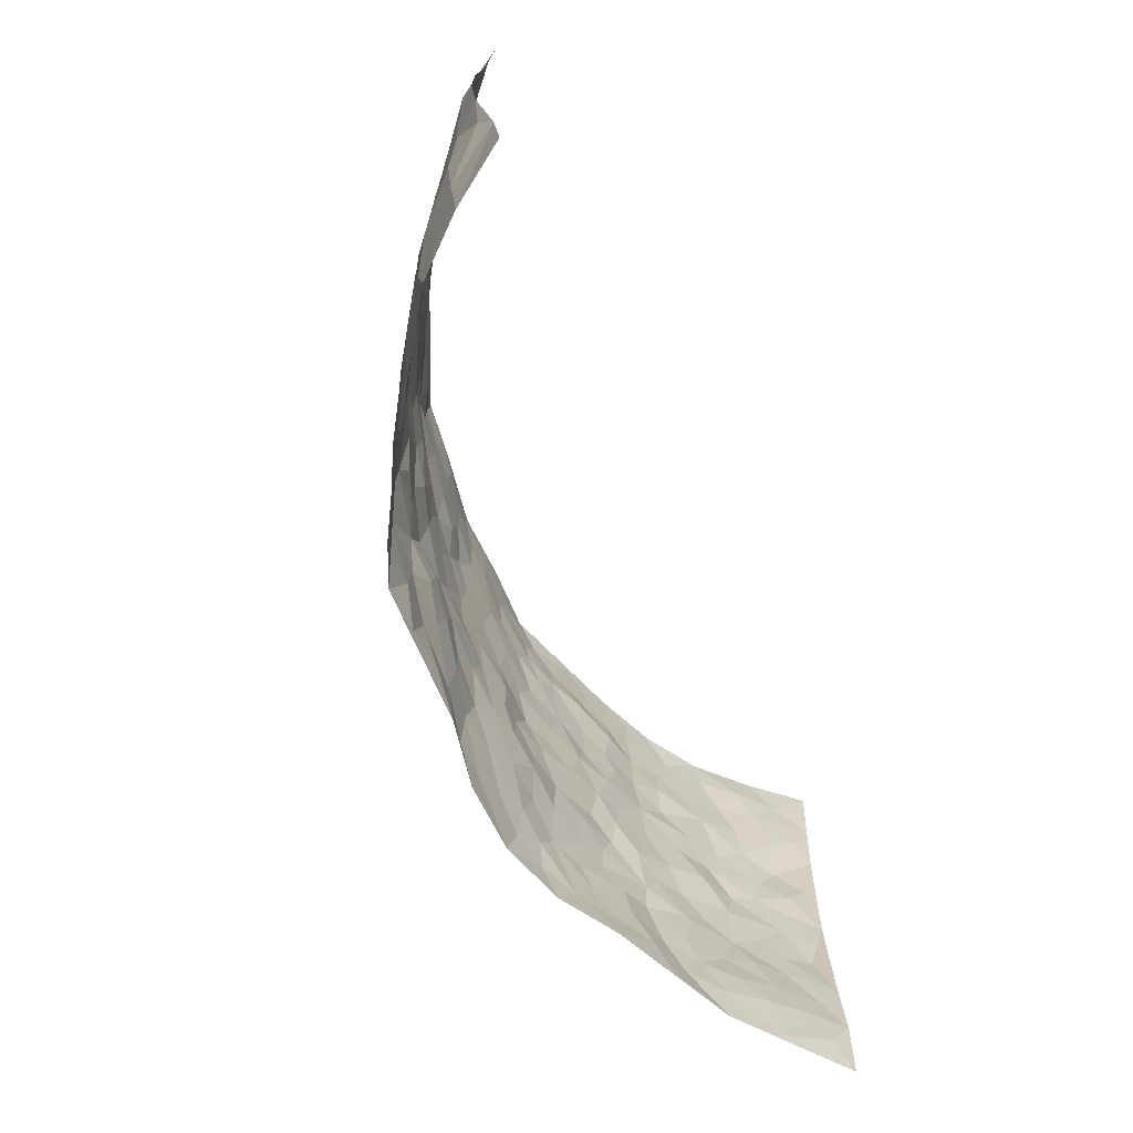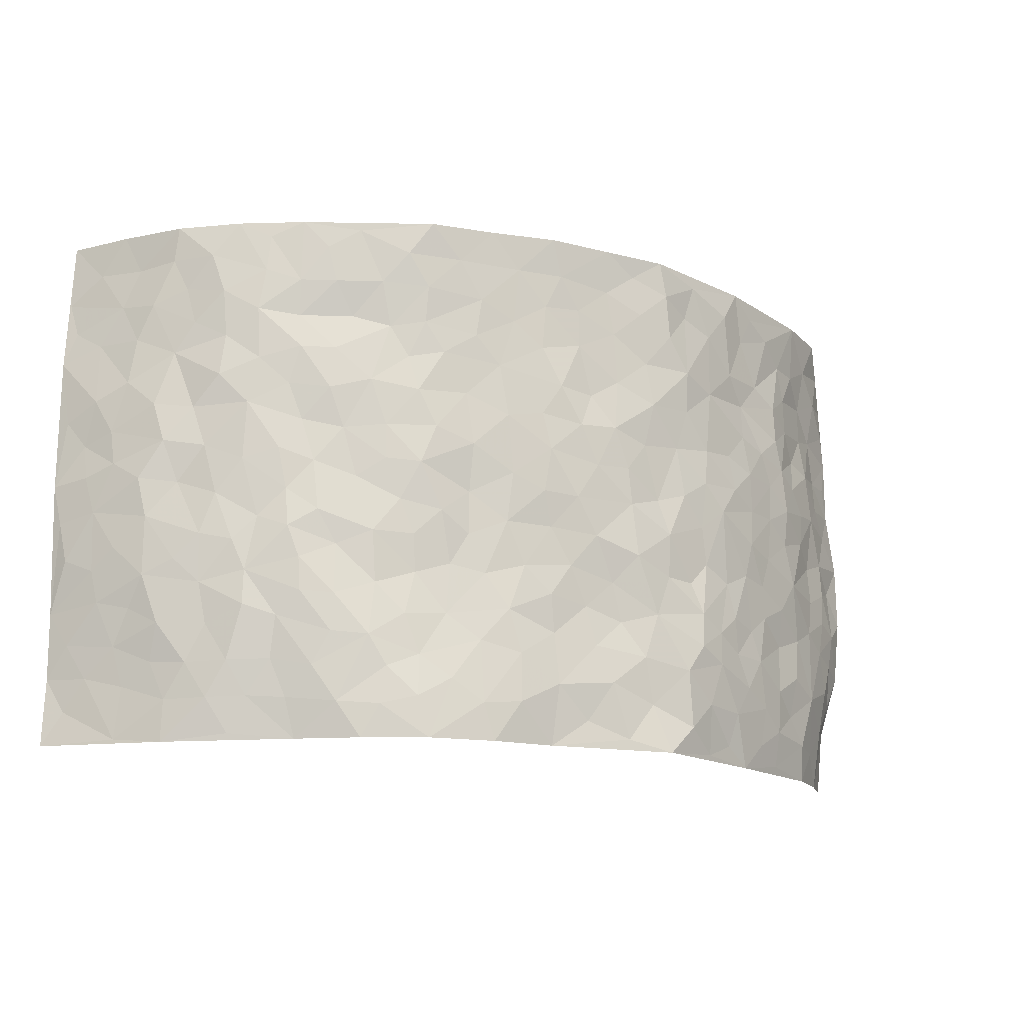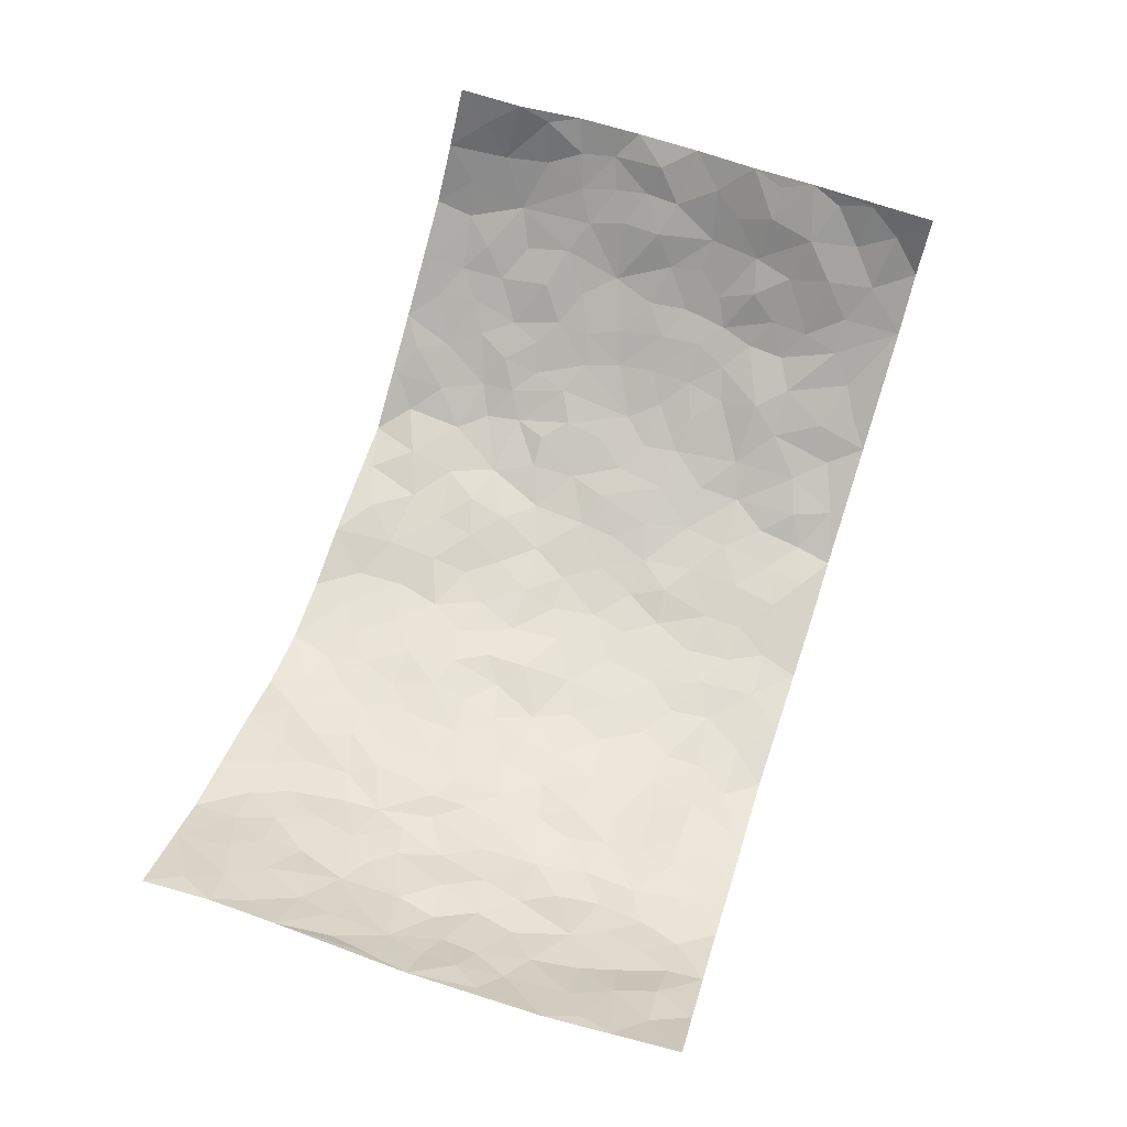
<metadata>
{"format":"obj","ext":"obj","renderer":"f3d","projection":"perspective","resolution":1024,"background":"white","views":[{"elev":-69.4,"azim":-68.7,"up":"+Y"},{"elev":-15.2,"azim":156.1,"up":"+Y"},{"elev":69.8,"azim":108.3,"up":"+Z"}]}
</metadata>
<code>
v -0.8382 0.007716 0.2925
v -0.8583 0.9937 0.2714
v 0.8629 0.00376 0.2676
v 0.8488 0.9967 0.2815
v -0.7363 0.3919 0.1326
v -0.8778 0.4986 0.2505
v -0.7871 0.3574 0.1678
v 0.0009047 0.003444 -0.1254
v -0.8713 0.2513 0.2575
v -0.8369 0.3375 0.2099
v -0.6799 0.001356 0.1056
v -0.8449 0.1317 0.2819
v -0.6671 0.2918 0.08052
v -0.7644 0.003457 0.1935
v -0.7719 0.2882 0.1595
v -0.4696 0.000659 -0.02392
v -0.8449 0.191 0.2531
v -0.2956 0.1677 -0.1182
v -0.7214 0.3213 0.1192
v -0.7788 0.1211 0.1848
v -0.8085 0.06778 0.2422
v -0.7265 0.06461 0.1431
v -0.6322 0.1259 0.06365
v -0.6762 0.07367 0.09116
v -0.7959 0.2071 0.1829
v -0.8237 0.2702 0.2063
v -0.717 0.1762 0.1121
v -0.6532 0.2088 0.06721
v -0.7892 0.4873 0.1755
v -0.879 0.3747 0.2487
v -0.6904 0.9968 0.09213
v -0.5187 0.221 -0.01421
v 0.2601 0.1578 -0.1111
v -0.8677 0.7459 0.2631
v -0.362 0.3928 -0.07837
v -0.7201 0.7523 0.1314
v -0.7298 0.8301 0.1463
v -0.5587 0.4415 0.008854
v -0.5758 0.6054 0.01809
v -0.4756 0.9983 -0.03133
v -0.8507 0.6842 0.2473
v -0.6316 0.5621 0.04545
v -0.3841 0.7543 -0.07152
v -0.4933 0.2789 -0.02435
v -0.4477 0.2243 -0.0461
v -0.4801 0.1609 -0.03127
v -0.4377 0.6363 -0.04755
v -0.3631 0.5602 -0.08308
v 0.1645 0.4746 -0.1131
v -0.3356 0.2214 -0.1072
v -0.2091 0.6117 -0.1157
v -0.3704 0.6297 -0.07776
v -0.3032 0.05796 -0.1157
v -0.6 0.7101 0.03062
v -0.3914 0.194 -0.07997
v -0.7909 0.6164 0.1856
v -0.03889 0.3488 -0.1292
v 0.05702 0.3398 -0.1286
v 0.2956 0.4521 -0.09462
v -0.09549 0.5524 -0.1365
v -0.1654 0.5569 -0.1274
v 0.09271 0.6302 -0.1336
v -0.603 0.345 0.03522
v -0.701 0.5734 0.0998
v -0.8494 0.8065 0.2423
v -0.5368 0.1278 0.001203
v -0.3585 0.0125 -0.07976
v -0.732 0.4656 0.1358
v -0.5877 0.1711 0.02886
v -0.5778 0.01725 0.03916
v -0.2462 0.003731 -0.1337
v -0.5844 0.0868 0.03123
v -0.5223 0.05177 -0.0006799
v -0.4172 0.03699 -0.05168
v -0.4402 0.1028 -0.05194
v -0.7995 0.6837 0.2058
v -0.8586 0.8699 0.2605
v -0.6914 0.5085 0.09261
v 0.001722 0.999 -0.1465
v -0.7397 0.6748 0.139
v -0.5401 0.3141 0.0004881
v -0.4988 0.4603 -0.02682
v 0.006466 0.5716 -0.142
v -0.05026 0.4832 -0.1395
v 0.002708 0.4203 -0.1293
v -0.1249 0.1296 -0.1326
v -0.548 0.6698 0.003913
v -0.8245 0.5607 0.2131
v -0.6798 0.6903 0.1004
v -0.4398 0.2962 -0.05382
v -0.5969 0.2663 0.04092
v -0.4863 0.6881 -0.02574
v -0.1734 0.4857 -0.1264
v -0.2626 0.4364 -0.1126
v -0.6182 0.6488 0.03978
v -0.01084 0.118 -0.1349
v -0.4102 0.5104 -0.06882
v -0.3426 0.2885 -0.09712
v -0.239 0.5039 -0.1078
v -0.1823 0.3822 -0.1325
v -0.8679 0.6221 0.2619
v -0.6652 0.6225 0.07459
v -0.7515 0.5791 0.1411
v -0.359 0.11 -0.09015
v -0.5062 0.5326 -0.02116
v -0.6484 0.4053 0.05804
v -0.1312 0.3254 -0.1201
v -0.1503 0.2502 -0.1167
v -0.503 0.6113 -0.02226
v 0.109 0.7288 -0.1295
v -0.003283 0.2155 -0.1284
v -0.07332 0.274 -0.1215
v 0.00417 0.2888 -0.1332
v -0.4204 0.363 -0.05732
v -0.1977 0.1851 -0.1259
v -0.6229 0.4872 0.04477
v -0.5355 0.3803 -0.00186
v -0.4789 0.3906 -0.03348
v -0.3055 0.5247 -0.09828
v -0.2589 0.3505 -0.1125
v -0.3514 0.4671 -0.08362
v -0.2279 0.2715 -0.1214
v -0.09186 0.4117 -0.134
v -0.5707 0.5308 0.01524
v -0.09256 0.1993 -0.1259
v -0.2139 0.09484 -0.1209
v -0.3937 0.2578 -0.07504
v -0.8342 0.4367 0.2205
v -0.7936 0.4202 0.1748
v 0.09224 0.4228 -0.1271
v 0.2082 0.2382 -0.1108
v 0.08267 0.5168 -0.1331
v 0.01938 0.4879 -0.1393
v 0.1653 0.3936 -0.1125
v 0.7398 0.4966 0.1207
v 0.2196 0.4343 -0.1132
v 0.2644 0.3143 -0.09454
v 0.1609 0.5673 -0.1257
v 0.126 0.9977 -0.1345
v -0.29 0.6204 -0.09756
v 0.4182 0.8789 -0.05879
v 0.4787 0.9981 -0.03428
v -0.2143 0.7816 -0.1164
v -0.05796 0.8657 -0.1319
v -0.3187 0.348 -0.09175
v -0.4504 0.5659 -0.04997
v -0.07403 0.05448 -0.1247
v -0.1584 0.02399 -0.13
v 0.1233 0.002375 -0.1416
v 0.01433 0.861 -0.1354
v -0.01647 0.701 -0.1413
v 0.417 0.1971 -0.06643
v 0.3391 0.2907 -0.08469
v 0.5708 0.5263 0.01171
v 0.5107 0.547 -0.01835
v 0.4459 0.1352 -0.04947
v 0.5067 0.2278 -0.01814
v 0.4077 0.3624 -0.059
v 0.02308 0.6413 -0.1392
v -0.05922 0.6286 -0.1401
v -0.1463 0.7306 -0.1232
v -0.08565 0.694 -0.128
v -0.06005 0.7926 -0.1313
v -0.1364 0.6341 -0.132
v 0.02136 0.7755 -0.1353
v 0.2498 0.9961 -0.1303
v -0.01802 0.9279 -0.1384
v -0.2703 0.8465 -0.116
v -0.2003 0.8811 -0.1223
v -0.3156 0.781 -0.1035
v -0.2473 0.9989 -0.1232
v -0.2283 0.6968 -0.1197
v -0.3156 0.7006 -0.09649
v -0.14 0.8311 -0.1229
v -0.1239 0.9999 -0.1326
v 0.2182 0.7452 -0.1159
v 0.1739 0.6667 -0.1201
v 0.3243 0.5954 -0.08882
v 0.2619 0.5232 -0.1127
v 0.2665 0.6659 -0.1079
v 0.4168 0.7446 -0.05605
v 0.3524 0.6833 -0.08081
v 0.2837 0.7329 -0.09606
v 0.07033 0.9293 -0.133
v 0.07969 0.8231 -0.13
v 0.1473 0.8569 -0.1299
v 0.2525 0.8715 -0.1176
v 0.317 0.7932 -0.08392
v 0.2328 0.5957 -0.1165
v -0.8 0.864 0.1917
v -0.6428 0.8158 0.06627
v -0.7822 0.7726 0.1927
v -0.7897 0.9941 0.1678
v -0.8288 0.9355 0.2209
v -0.7464 0.9188 0.144
v -0.684 0.8841 0.09769
v -0.579 0.9285 0.02384
v -0.6257 0.8849 0.0563
v -0.6473 0.7451 0.06913
v -0.5373 0.8136 0.005301
v -0.5951 0.7807 0.02868
v -0.4927 0.9008 -0.01654
v -0.3852 0.8783 -0.0707
v -0.5253 0.9598 -0.004552
v -0.4519 0.8154 -0.03808
v -0.4345 0.9362 -0.05451
v -0.342 0.973 -0.08722
v -0.4914 0.7599 -0.01174
v -0.3171 0.9015 -0.0932
v -0.261 0.9309 -0.1207
v 0.1573 0.7841 -0.1273
v 0.2544 0.8032 -0.1089
v 0.1912 0.9318 -0.1282
v 0.3832 0.8122 -0.05613
v 0.3358 0.8794 -0.08994
v 0.3774 0.9813 -0.07656
v 0.2918 0.9355 -0.1144
v 0.4344 0.9473 -0.05385
v 0.3741 0.4941 -0.06671
v 0.3234 0.5294 -0.08985
v 0.4701 0.6043 -0.02811
v 0.426 0.6645 -0.05788
v 0.398 0.5885 -0.05836
v 0.3526 0.1913 -0.09256
v 0.4732 0.3354 -0.04171
v 0.4492 0.5228 -0.04158
v 0.3452 0.389 -0.0856
v -0.1243 0.9163 -0.1243
v -0.1849 0.9591 -0.1212
v 0.3201 0.1337 -0.1022
v 0.5724 0.01459 0.04333
v 0.1997 0.334 -0.1061
v 0.2703 0.3856 -0.1007
v 0.5639 0.2475 0.004716
v 0.6892 0.9979 0.09366
v 0.8593 0.2518 0.2669
v 0.4777 0.8117 -0.02279
v 0.6731 0.4876 0.0875
v 0.4772 0.747 -0.03303
v 0.8671 0.4992 0.2605
v 0.6326 0.2935 0.05704
v 0.4957 0.4683 -0.02316
v 0.7253 0.3107 0.1156
v 0.5411 0.4158 0.002194
v 0.4635 0.003145 -0.01452
v 0.09039 0.2526 -0.1336
v 0.4834 0.07744 -0.01627
v 0.1339 0.3193 -0.1194
v 0.4125 0.2678 -0.0669
v 0.791 0.2655 0.1866
v 0.6126 0.4619 0.03955
v 0.5465 0.08208 0.02086
v 0.4426 0.4265 -0.05289
v 0.5836 0.3717 0.02045
v 0.2865 0.2337 -0.1027
v 0.4703 0.2722 -0.04376
v 0.266 0.07941 -0.1225
v 0.3621 0.002027 -0.08557
v 0.2468 0.002863 -0.1304
v 0.2022 0.1153 -0.1283
v 0.06846 0.1702 -0.139
v 0.1456 0.1902 -0.1282
v 0.584 0.146 0.02579
v 0.7243 0.4228 0.1158
v 0.6971 0.2202 0.1023
v 0.6135 0.0793 0.05116
v 0.6371 0.3844 0.05212
v 0.6769 0.3387 0.07979
v 0.8022 0.3265 0.1928
v 0.7025 0.5675 0.09286
v 0.6484 0.1445 0.0732
v 0.7014 0.1497 0.1215
v 0.7718 0.3677 0.1581
v 0.8442 0.3498 0.2324
v 0.8061 0.4386 0.1899
v 0.5611 0.3129 0.00763
v 0.7414 0.1067 0.1633
v 0.3316 0.06361 -0.102
v 0.4037 0.06861 -0.06796
v 0.07111 0.07812 -0.1452
v 0.1434 0.07263 -0.1394
v 0.864 0.7484 0.2663
v 0.6771 0.07836 0.1023
v 0.6188 0.2149 0.05101
v 0.855 0.4245 0.2472
v 0.82 0.5089 0.206
v 0.7406 0.2508 0.1443
v 0.5108 0.1485 -0.006279
v 0.6795 0.0005971 0.1039
v 0.4934 0.3949 -0.03309
v 0.8291 0.06544 0.2452
v 0.8574 0.1281 0.2719
v 0.7592 0.1813 0.1717
v 0.7994 0.1257 0.2155
v 0.7506 0.00941 0.1679
v 0.8315 0.1894 0.2376
v 0.6334 0.5555 0.05301
v 0.6537 0.6327 0.0692
v 0.5664 0.636 0.006875
v 0.7614 0.6912 0.151
v 0.6054 0.7709 0.03288
v 0.8519 0.6241 0.2463
v 0.7192 0.6418 0.1086
v 0.7842 0.5949 0.1689
v 0.687 0.7436 0.09499
v 0.7783 0.5303 0.1613
v 0.8223 0.5736 0.2174
v 0.8111 0.6591 0.1954
v 0.616 0.692 0.03238
v 0.5487 0.7239 -0.001499
v 0.4949 0.6748 -0.01962
v 0.7717 0.8512 0.1809
v 0.6718 0.8705 0.08055
v 0.7488 0.7763 0.1447
v 0.8052 0.7768 0.2099
v 0.7263 0.8439 0.1229
v 0.8544 0.8726 0.2718
v 0.657 0.8019 0.0696
v 0.8421 0.8099 0.2536
v 0.6951 0.9309 0.09917
v 0.7726 0.9971 0.1843
v 0.5893 0.9977 0.02176
v 0.7453 0.9247 0.1613
v 0.8072 0.9265 0.2224
v 0.6341 0.9339 0.04577
v 0.5416 0.901 -0.006296
v 0.481 0.8808 -0.03142
v 0.5345 0.9693 -0.007239
v 0.554 0.8217 -0.001847
v 0.6129 0.8601 0.03124
f 29 6 128
f 12 21 20
f 26 10 9
f 55 45 46
f 27 19 15
f 26 9 17
f 101 6 88
f 12 1 21
f 7 15 19
f 125 86 96
f 84 123 85
f 129 29 128
f 25 27 15
f 12 20 17
f 73 75 66
f 22 14 11
f 26 17 25
f 9 12 17
f 25 15 26
f 5 129 7
f 52 146 48
f 55 18 50
f 7 19 5
f 20 27 25
f 124 82 105
f 41 76 34
f 20 14 22
f 14 20 21
f 14 21 1
f 24 22 11
f 24 27 22
f 72 66 69
f 69 32 91
f 70 24 11
f 24 23 27
f 17 20 25
f 27 20 22
f 10 15 7
f 10 26 15
f 23 28 27
f 27 13 19
f 28 23 69
f 13 27 28
f 119 121 94
f 10 7 129
f 6 30 128
f 9 10 30
f 36 192 80
f 80 102 89
f 118 81 44
f 64 103 78
f 115 126 86
f 45 32 46
f 91 63 13
f 129 68 29
f 95 87 54
f 95 54 199
f 202 40 204
f 82 97 105
f 29 88 6
f 18 55 104
f 148 126 71
f 38 82 124
f 50 18 122
f 117 82 38
f 5 19 106
f 82 117 118
f 80 64 102
f 127 45 55
f 194 77 190
f 98 35 114
f 39 124 105
f 127 50 98
f 106 19 13
f 66 75 46
f 39 95 42
f 63 117 38
f 95 89 102
f 101 56 76
f 51 140 99
f 18 53 126
f 62 83 132
f 45 127 90
f 112 113 57
f 103 29 68
f 130 85 58
f 109 39 105
f 35 94 121
f 113 246 58
f 151 165 163
f 120 100 94
f 114 127 98
f 192 190 65
f 95 39 87
f 36 191 37
f 67 104 74
f 56 101 88
f 13 63 106
f 192 34 76
f 268 241 243
f 108 115 125
f 93 84 60
f 133 84 85
f 156 288 157
f 101 76 41
f 80 103 64
f 105 97 146
f 99 61 51
f 92 109 47
f 125 96 111
f 158 227 153
f 75 104 55
f 69 66 32
f 81 91 32
f 106 78 68
f 42 64 78
f 77 34 65
f 24 70 72
f 75 73 16
f 16 71 67
f 2 34 77
f 13 28 91
f 103 56 88
f 56 80 76
f 72 69 23
f 11 16 70
f 16 73 70
f 16 67 74
f 115 18 126
f 24 72 23
f 73 72 70
f 16 74 75
f 72 73 66
f 32 45 44
f 84 83 60
f 66 46 32
f 78 106 116
f 117 63 81
f 67 53 104
f 103 68 78
f 69 91 28
f 36 80 89
f 106 38 116
f 106 68 5
f 81 118 117
f 62 132 138
f 32 44 81
f 53 67 71
f 57 58 85
f 123 100 107
f 93 60 61
f 33 230 224
f 8 96 147
f 132 133 130
f 140 48 119
f 93 100 123
f 122 98 50
f 164 60 160
f 53 71 126
f 125 112 108
f 193 194 195
f 75 55 46
f 63 91 81
f 56 103 80
f 196 198 31
f 18 104 53
f 121 48 97
f 38 106 63
f 118 97 82
f 97 35 121
f 51 172 140
f 130 134 49
f 87 39 109
f 288 252 263
f 97 114 35
f 47 43 92
f 57 113 58
f 248 130 58
f 34 101 41
f 114 90 127
f 116 124 42
f 145 94 35
f 118 114 97
f 167 79 175
f 98 145 35
f 85 123 57
f 43 47 52
f 199 36 89
f 42 78 116
f 159 83 62
f 88 29 103
f 74 104 75
f 118 44 90
f 173 140 172
f 42 95 102
f 190 192 37
f 65 190 77
f 89 95 199
f 125 111 112
f 92 87 109
f 18 115 122
f 177 180 176
f 112 57 107
f 109 105 146
f 93 94 100
f 285 286 275
f 96 86 147
f 137 232 131
f 57 123 107
f 87 92 208
f 49 134 136
f 132 130 49
f 161 164 162
f 50 127 55
f 122 108 107
f 122 107 100
f 48 140 52
f 118 90 114
f 99 119 94
f 123 84 93
f 36 37 192
f 48 121 119
f 120 122 100
f 39 42 124
f 38 124 116
f 248 58 246
f 44 45 90
f 98 122 120
f 146 52 47
f 94 93 99
f 168 209 170
f 212 183 188
f 202 197 200
f 42 102 64
f 107 108 112
f 99 93 61
f 8 280 96
f 112 111 113
f 125 115 86
f 115 108 122
f 128 30 10
f 5 68 129
f 10 129 128
f 132 49 138
f 83 84 133
f 130 133 85
f 83 133 132
f 248 134 130
f 156 152 224
f 151 110 165
f 212 186 211
f 153 224 249
f 254 251 244
f 246 261 262
f 225 158 249
f 49 136 179
f 185 184 150
f 214 188 181
f 181 188 182
f 161 163 174
f 143 170 172
f 110 211 185
f 184 79 167
f 174 228 169
f 62 110 159
f 163 150 144
f 210 169 229
f 170 143 168
f 176 211 110
f 98 120 145
f 94 145 120
f 48 146 97
f 109 146 47
f 148 86 126
f 147 86 148
f 71 8 148
f 8 147 148
f 244 276 254
f 232 136 134
f 174 143 161
f 60 83 160
f 163 162 151
f 159 160 83
f 261 281 262
f 259 281 149
f 219 220 59
f 246 113 111
f 33 255 131
f 157 256 152
f 137 255 153
f 230 278 279
f 262 260 33
f 154 155 242
f 131 255 137
f 248 131 232
f 281 280 149
f 259 258 278
f 220 179 59
f 159 151 160
f 162 160 151
f 164 61 60
f 228 174 144
f 144 174 163
f 159 110 151
f 161 172 164
f 186 184 185
f 161 162 163
f 61 164 51
f 160 162 164
f 187 217 213
f 150 163 165
f 205 202 200
f 79 184 139
f 170 43 173
f 174 169 143
f 161 143 172
f 167 144 150
f 176 180 183
f 172 170 173
f 223 226 221
f 185 150 165
f 99 140 119
f 207 206 203
f 172 51 164
f 43 52 173
f 173 52 140
f 167 175 228
f 228 229 169
f 210 168 169
f 177 110 62
f 189 138 179
f 62 138 177
f 136 232 233
f 181 182 222
f 150 184 167
f 178 180 189
f 49 179 138
f 177 138 189
f 180 178 182
f 178 179 220
f 307 308 304
f 222 223 221
f 215 187 188
f 176 183 212
f 187 213 186
f 214 215 188
f 185 211 186
f 237 181 239
f 182 188 183
f 110 185 165
f 216 215 141
f 211 176 212
f 182 183 180
f 176 110 177
f 213 184 186
f 178 189 179
f 177 189 180
f 195 190 37
f 197 198 200
f 195 194 190
f 34 192 65
f 80 192 76
f 37 196 195
f 194 2 77
f 193 2 194
f 196 37 191
f 31 193 195
f 198 196 191
f 31 195 196
f 199 201 191
f 197 204 31
f 198 191 201
f 31 198 197
f 201 199 54
f 36 199 191
f 54 208 201
f 208 43 205
f 208 54 87
f 198 201 200
f 206 205 203
f 43 170 203
f 210 207 209
f 40 202 206
f 31 204 40
f 197 202 204
f 208 205 200
f 43 203 205
f 205 206 202
f 203 209 207
f 171 40 207
f 40 206 207
f 208 200 201
f 43 208 92
f 170 209 203
f 168 143 169
f 207 210 171
f 168 210 209
f 188 187 212
f 212 187 186
f 166 139 213
f 184 213 139
f 237 214 181
f 215 214 141
f 216 141 218
f 213 217 166
f 142 166 216
f 217 216 166
f 187 215 217
f 216 217 215
f 237 141 214
f 142 216 218
f 223 222 182
f 179 136 59
f 223 220 219
f 267 238 251
f 237 327 141
f 223 182 178
f 158 290 253
f 220 223 178
f 59 233 227
f 233 59 136
f 248 246 131
f 153 249 158
f 251 254 267
f 223 219 226
f 111 261 246
f 297 251 238
f 276 256 157
f 167 228 144
f 229 228 175
f 175 171 229
f 229 171 210
f 260 257 33
f 265 271 272
f 266 289 283
f 269 243 250
f 249 224 152
f 266 283 271
f 227 233 137
f 253 227 158
f 325 313 320
f 135 264 275
f 310 329 239
f 270 298 297
f 249 256 225
f 275 273 269
f 311 222 221
f 155 154 299
f 234 276 157
f 310 311 299
f 222 239 181
f 221 226 155
f 266 263 252
f 242 290 244
f 264 273 275
f 273 264 243
f 242 244 154
f 276 290 225
f 288 234 157
f 240 282 302
f 275 286 306
f 225 290 158
f 234 263 284
f 241 254 276
f 233 232 137
f 137 153 227
f 264 135 238
f 244 251 154
f 260 259 257
f 227 253 219
f 33 224 255
f 154 297 299
f 240 302 307
f 297 154 251
f 264 268 243
f 253 226 219
f 271 284 263
f 277 294 293
f 290 242 253
f 241 234 284
f 59 227 219
f 242 155 226
f 252 245 231
f 157 152 156
f 257 230 33
f 152 256 249
f 278 230 257
f 262 33 131
f 224 153 255
f 259 278 257
f 134 248 232
f 230 279 224
f 96 261 111
f 261 96 280
f 280 281 261
f 246 262 131
f 252 247 245
f 268 267 241
f 283 277 272
f 288 247 252
f 275 274 285
f 295 291 294
f 267 268 264
f 263 234 288
f 309 310 299
f 290 276 244
f 283 272 271
f 267 254 241
f 265 243 241
f 236 240 285
f 297 238 270
f 303 305 298
f 241 276 234
f 221 155 299
f 272 277 293
f 250 243 287
f 286 285 240
f 284 271 265
f 271 263 266
f 295 3 291
f 225 256 276
f 241 284 265
f 289 266 231
f 3 292 291
f 321 235 323
f 293 294 296
f 279 278 258
f 245 279 258
f 279 156 224
f 260 281 259
f 280 8 149
f 262 281 260
f 231 266 252
f 267 264 238
f 306 304 270
f 283 289 295
f 243 269 273
f 236 269 250
f 294 292 296
f 274 236 285
f 269 274 275
f 250 287 293
f 245 289 231
f 236 274 269
f 156 279 247
f 242 226 253
f 247 279 245
f 243 265 287
f 288 156 247
f 265 272 293
f 296 292 236
f 293 287 265
f 295 294 277
f 277 283 295
f 236 250 296
f 289 3 295
f 292 294 291
f 293 296 250
f 300 304 308
f 325 320 235
f 329 330 326
f 270 304 303
f 270 303 298
f 309 305 301
f 135 306 270
f 299 297 298
f 298 309 299
f 238 135 270
f 300 314 305
f 303 300 305
f 304 306 307
f 300 303 304
f 282 319 315
f 322 325 235
f 275 306 135
f 307 306 286
f 240 307 286
f 308 307 302
f 302 282 308
f 308 282 315
f 305 309 298
f 310 309 301
f 310 301 329
f 310 239 311
f 222 311 239
f 299 311 221
f 319 312 315
f 312 323 316
f 301 305 318
f 305 314 316
f 300 308 315
f 316 314 312
f 312 314 315
f 315 314 300
f 323 312 324
f 316 313 318
f 282 4 317
f 330 313 325
f 4 321 324
f 235 320 323
f 282 317 319
f 312 319 317
f 326 325 322
f 316 320 313
f 316 318 305
f 142 218 327
f 327 218 141
f 316 323 320
f 324 312 317
f 4 324 317
f 321 323 324
f 318 313 330
f 328 326 322
f 326 327 329
f 329 327 237
f 326 328 327
f 322 142 328
f 327 328 142
f 329 237 239
f 301 318 330
f 326 330 325
f 330 329 301

</code>
